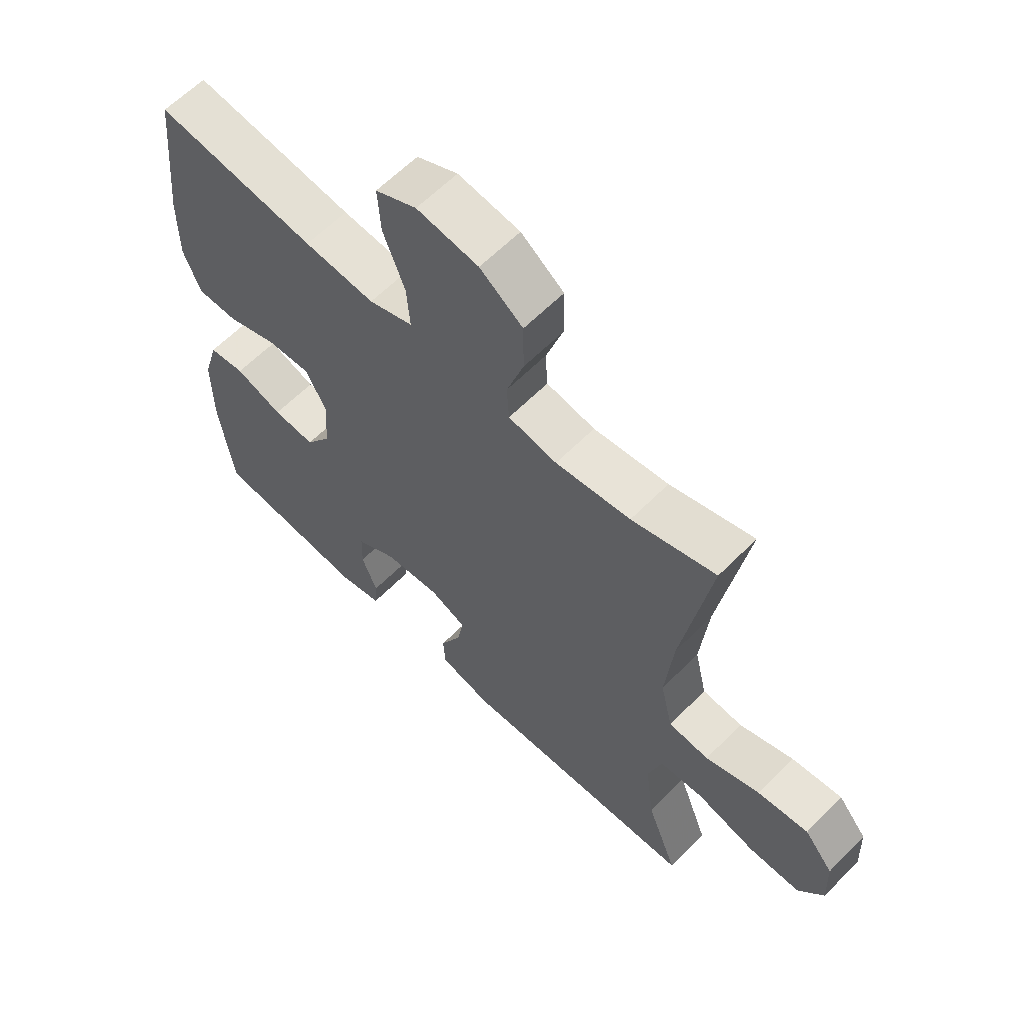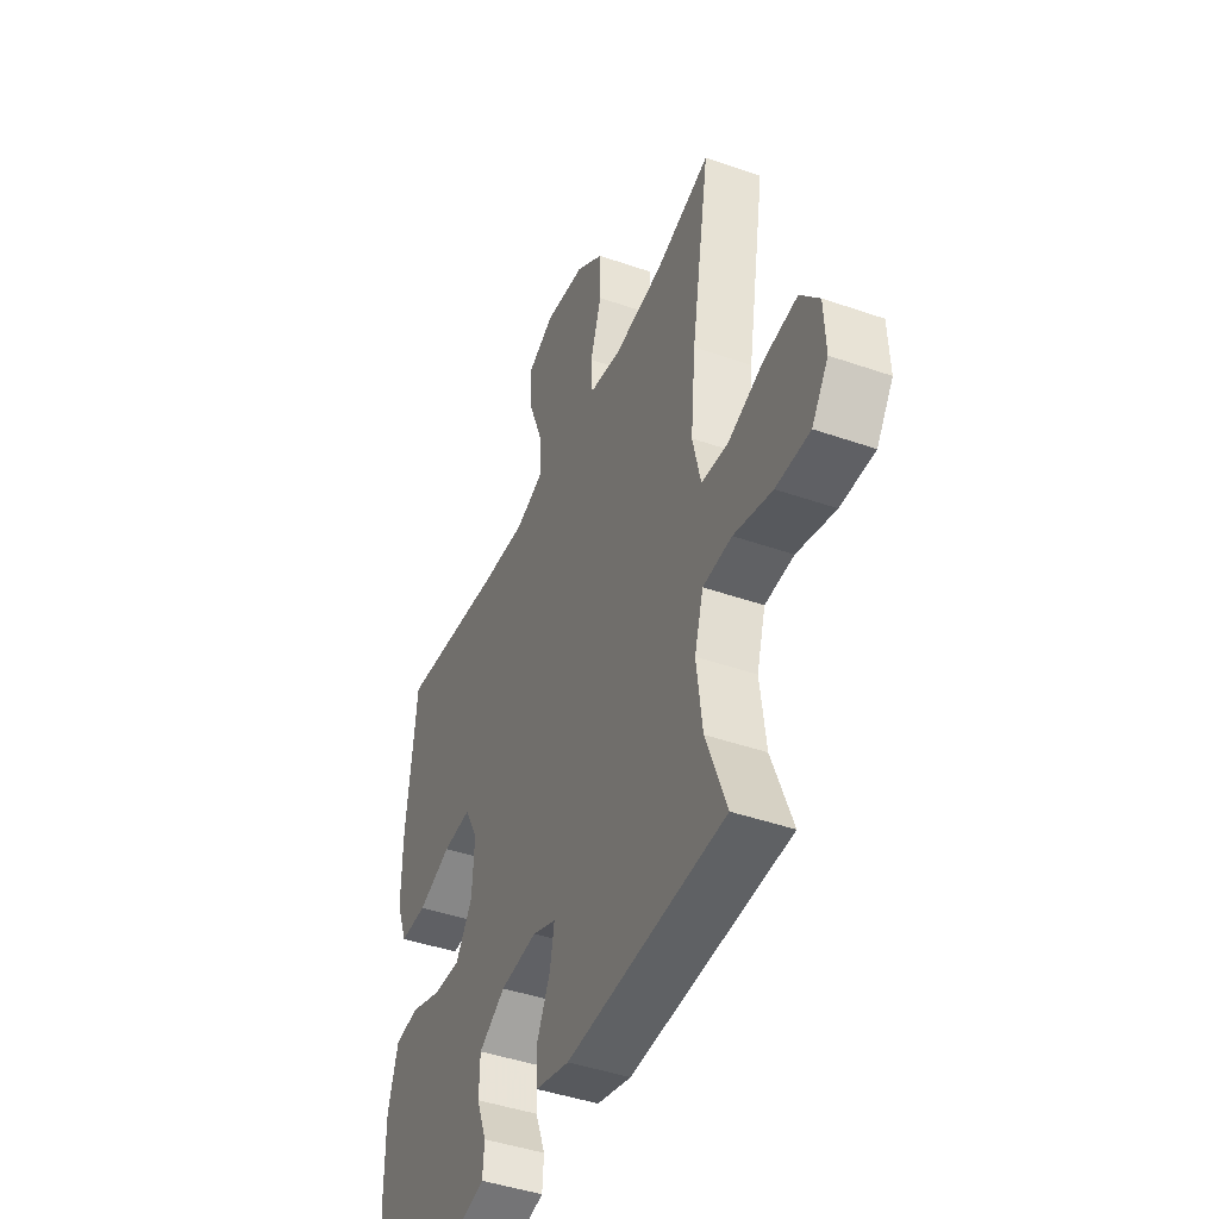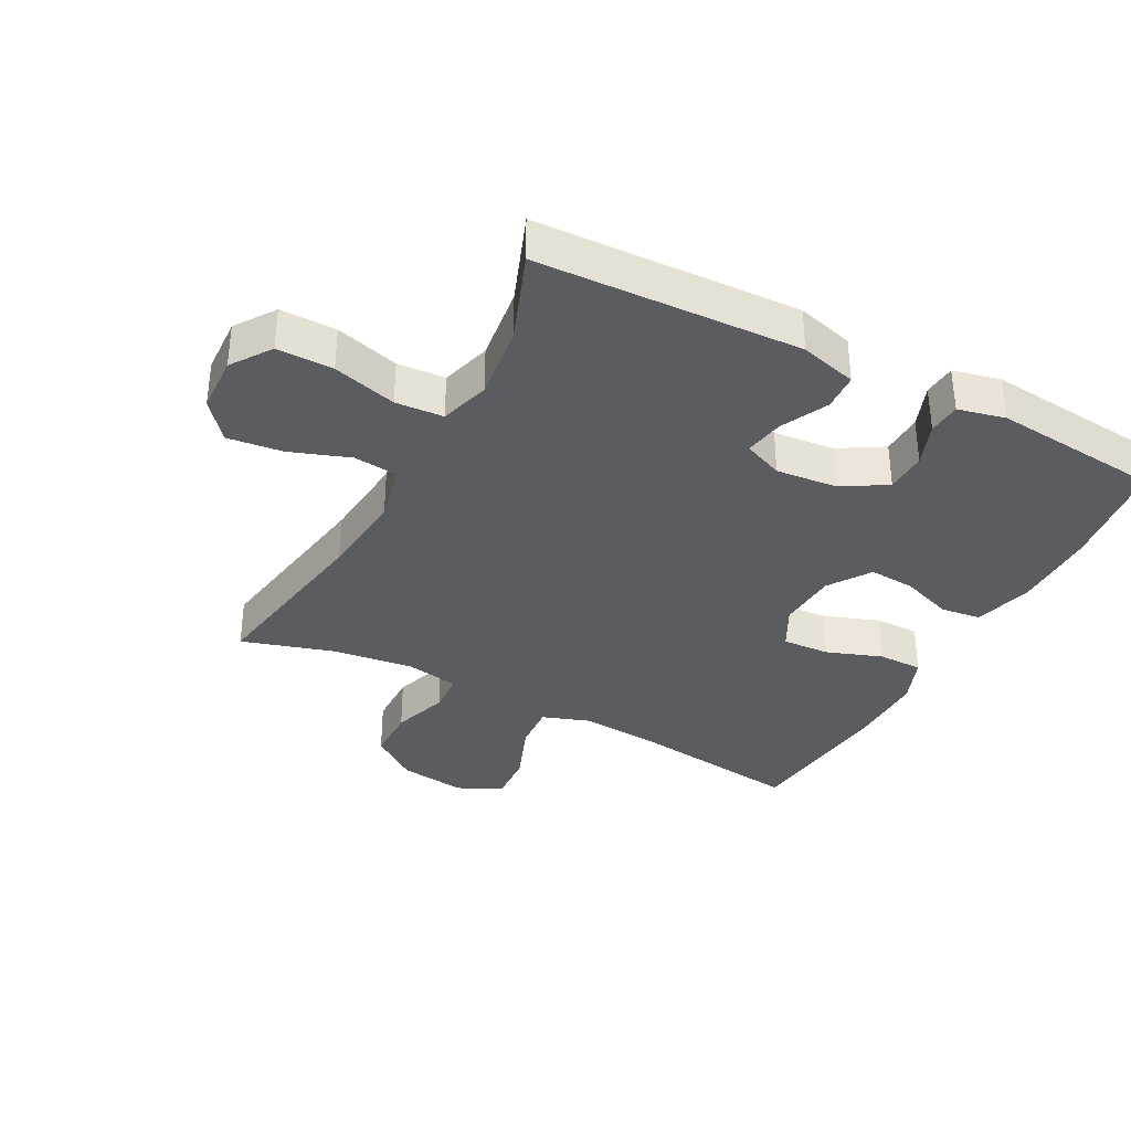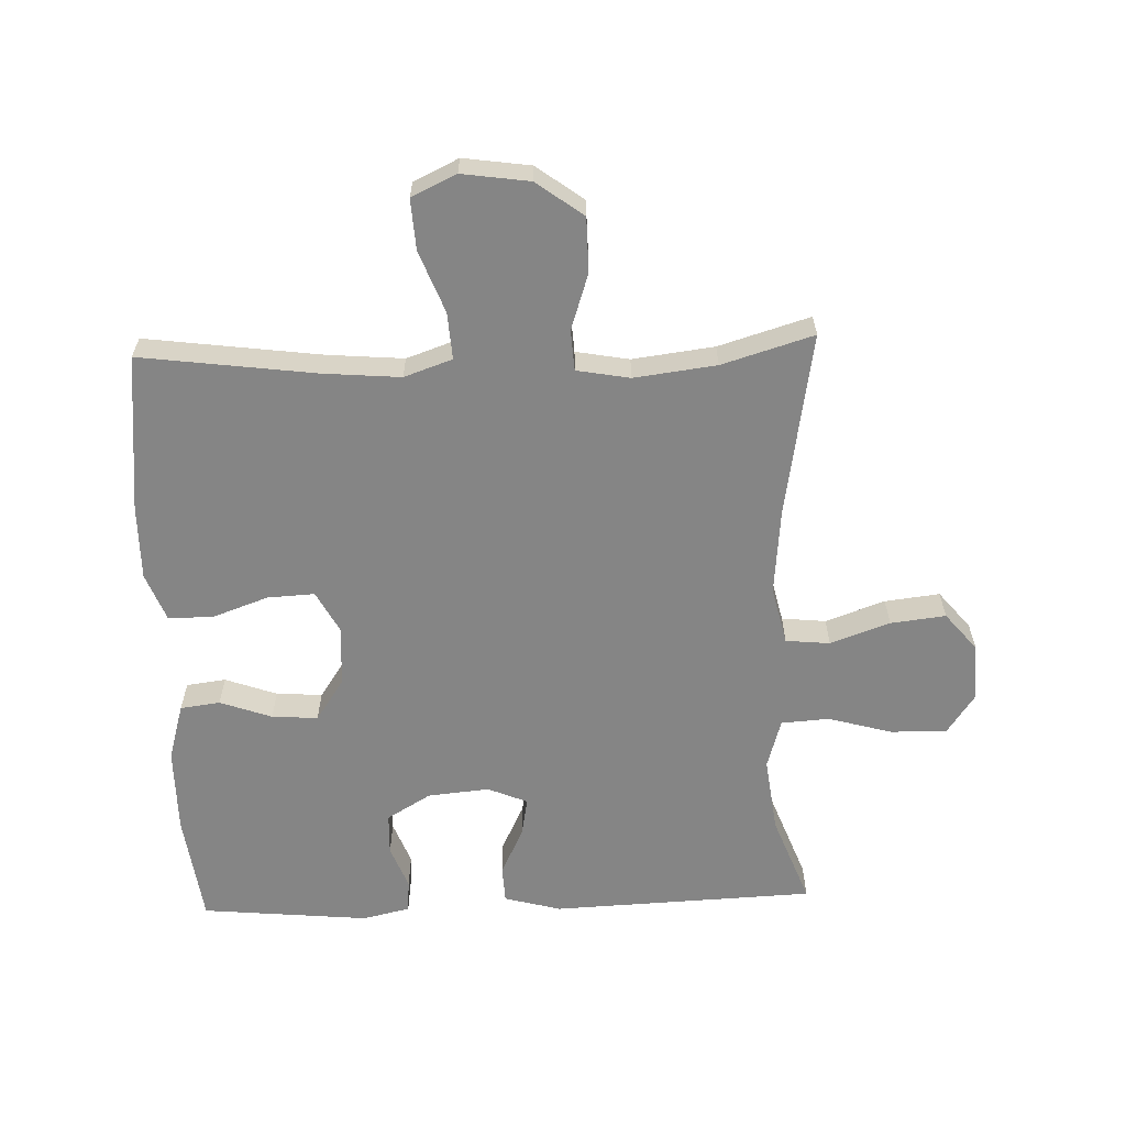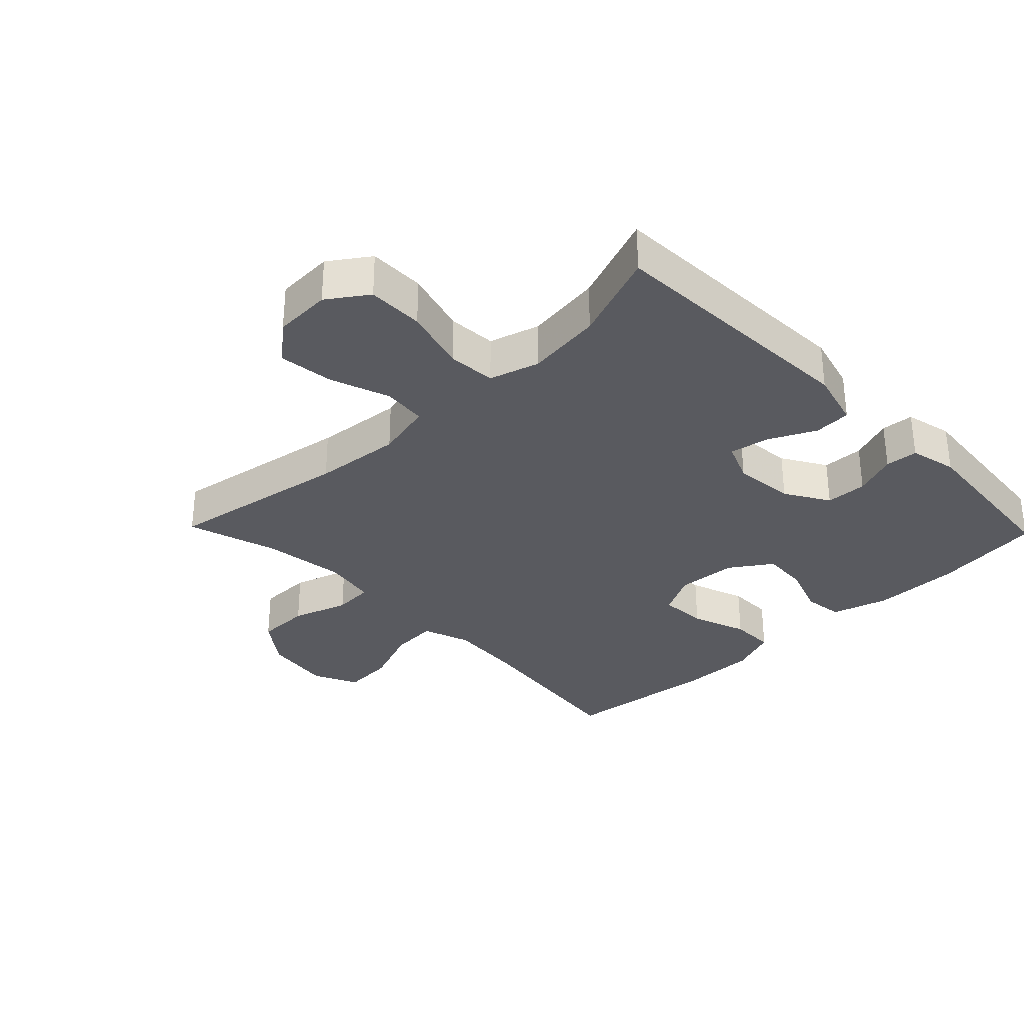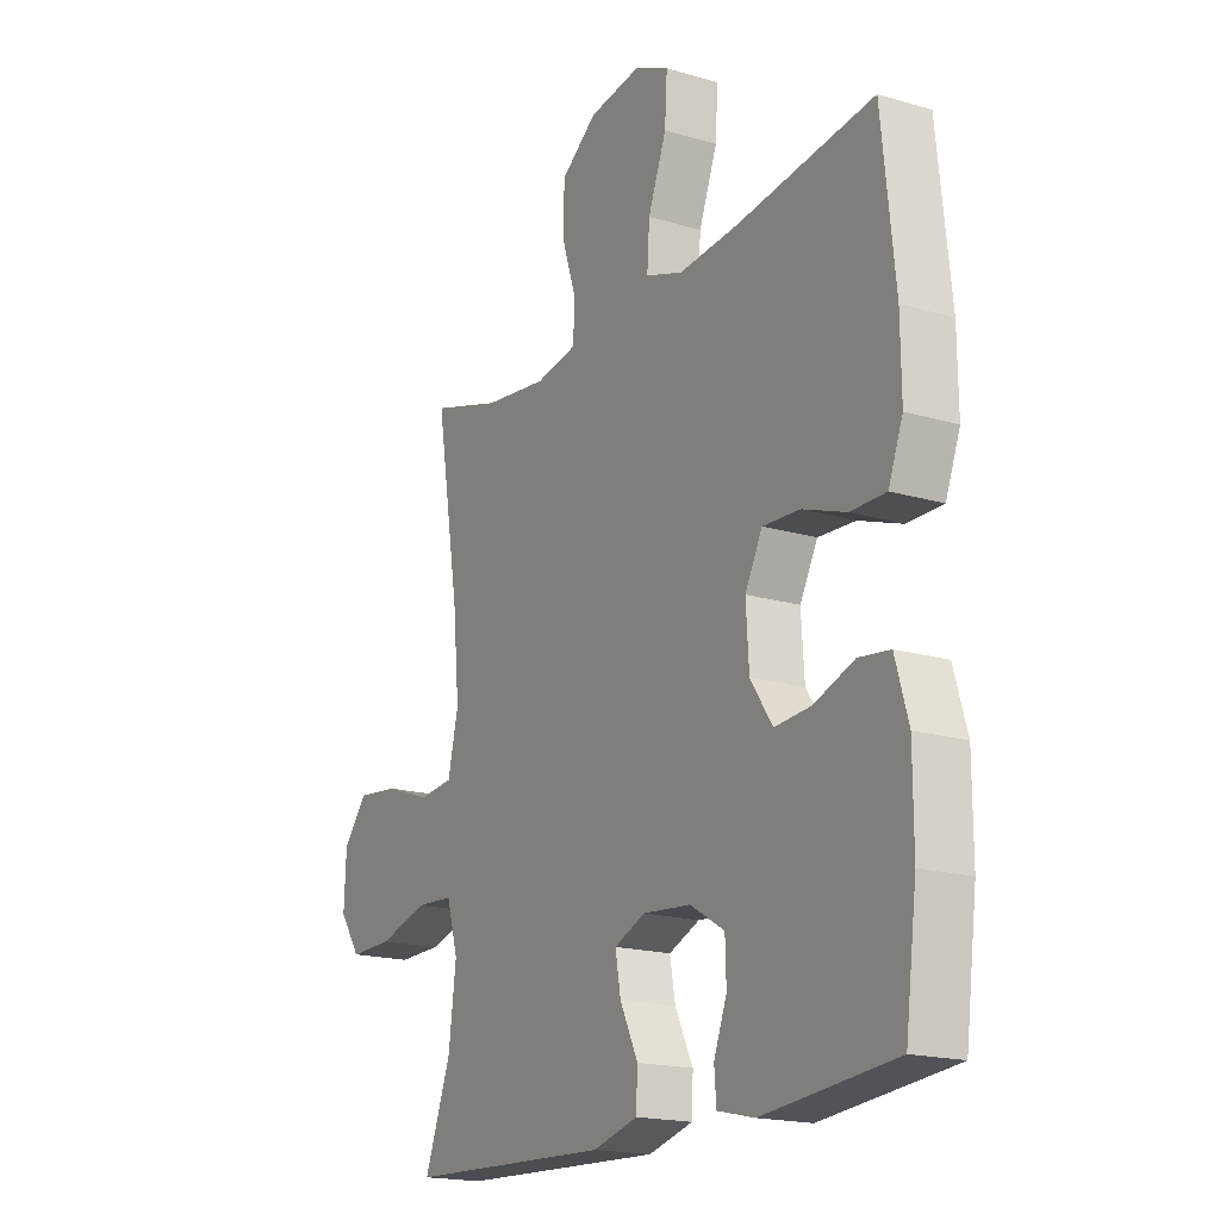
<metadata>
{"format":"obj","ext":"obj","renderer":"f3d","projection":"perspective","resolution":1024,"background":"white","views":[{"elev":61.7,"azim":44.4,"up":"+Z"},{"elev":-43.9,"azim":67.7,"up":"+Z"},{"elev":-35.3,"azim":152.2,"up":"+Y"},{"elev":-61.8,"azim":2.0,"up":"+Y"},{"elev":-31.9,"azim":134.1,"up":"+Y"},{"elev":-18.2,"azim":-119.9,"up":"+Z"}]}
</metadata>
<code>
v 0.5 0.07 -0.5
v 0.089 0.07 -0.517
v 0 0.07 -0.493
v -0.003 0.07 -0.435
v 0.033 0.07 -0.361
v 0.044 0.07 -0.3
v -0.018 0.07 -0.274
v -0.114 0.07 -0.283
v -0.183 0.07 -0.324
v -0.185 0.07 -0.389
v -0.159 0.07 -0.457
v -0.163 0.07 -0.508
v -0.237 0.07 -0.525
v -0.5 0.07 -0.5
v -0.523 0.07 -0.327
v -0.523 0.07 -0.192
v -0.497 0.07 -0.103
v -0.435 0.07 -0.095
v -0.354 0.07 -0.124
v -0.282 0.07 -0.129
v -0.238 0.07 -0.064
v -0.232 0.07 0.03
v -0.267 0.07 0.096
v -0.341 0.07 0.092
v -0.428 0.07 0.061
v -0.498 0.07 0.061
v -0.527 0.07 0.136
v -0.526 0.07 0.253
v -0.5 0.07 0.5
v -0.226 0.07 0.464
v -0.106 0.07 0.454
v -0.031 0.07 0.48
v -0.036 0.07 0.553
v -0.073 0.07 0.649
v -0.078 0.07 0.728
v -0.008 0.07 0.761
v 0.097 0.07 0.746
v 0.17 0.07 0.692
v 0.171 0.07 0.607
v 0.142 0.07 0.519
v 0.146 0.07 0.456
v 0.229 0.07 0.441
v 0.357 0.07 0.457
v 0.5 0.07 0.5
v 0.452 0.07 0.214
v 0.439 0.07 0.077
v 0.46 0.07 -0.013
v 0.529 0.07 -0.02
v 0.622 0.07 0.013
v 0.708 0.07 0.023
v 0.757 0.07 -0.036
v 0.761 0.07 -0.126
v 0.718 0.07 -0.188
v 0.63 0.07 -0.187
v 0.53 0.07 -0.159
v 0.455 0.07 -0.164
v 0.432 0.07 -0.242
v 0.447 0.07 -0.36
v 0.5 0 -0.5
v 0.089 0 -0.517
v 0 0 -0.493
v -0.003 0 -0.435
v 0.033 0 -0.361
v 0.044 0 -0.3
v -0.018 0 -0.274
v -0.114 0 -0.283
v -0.183 0 -0.324
v -0.185 0 -0.389
v -0.159 0 -0.457
v -0.163 0 -0.508
v -0.237 0 -0.525
v -0.5 0 -0.5
v -0.523 0 -0.327
v -0.523 0 -0.192
v -0.497 0 -0.103
v -0.435 0 -0.095
v -0.354 0 -0.124
v -0.282 0 -0.129
v -0.238 0 -0.064
v -0.232 0 0.03
v -0.267 0 0.096
v -0.341 0 0.092
v -0.428 0 0.061
v -0.498 0 0.061
v -0.527 0 0.136
v -0.526 0 0.253
v -0.5 0 0.5
v -0.226 0 0.464
v -0.106 0 0.454
v -0.031 0 0.48
v -0.036 0 0.553
v -0.073 0 0.649
v -0.078 0 0.728
v -0.008 0 0.761
v 0.097 0 0.746
v 0.17 0 0.692
v 0.171 0 0.607
v 0.142 0 0.519
v 0.146 0 0.456
v 0.229 0 0.441
v 0.357 0 0.457
v 0.5 0 0.5
v 0.452 0 0.214
v 0.439 0 0.077
v 0.46 0 -0.013
v 0.529 0 -0.02
v 0.622 0 0.013
v 0.708 0 0.023
v 0.757 0 -0.036
v 0.761 0 -0.126
v 0.718 0 -0.188
v 0.63 0 -0.187
v 0.53 0 -0.159
v 0.455 0 -0.164
v 0.432 0 -0.242
v 0.447 0 -0.36
f 52 53 54 55
f 52 55 56
f 51 52 56
f 48 49 50 51
f 48 51 56
f 47 48 56
f 46 47 56 57
f 43 44 45
f 42 43 45 46
f 41 42 46 57
f 37 38 39 40
f 37 40 41
f 36 37 41
f 33 34 35 36
f 32 33 36 41
f 31 32 41 57
f 27 28 29 30
f 24 25 26 27
f 23 24 27 30
f 22 23 30 31
f 16 17 18 19
f 16 19 20
f 15 16 20
f 14 15 20
f 13 14 20 21
f 10 11 12 13
f 9 10 13 21
f 2 3 4 5
f 58 1 2 5
f 58 5 6
f 57 58 6 7
f 31 57 7
f 22 31 7 8
f 8 9 21 22
f 113 112 111 110
f 114 113 110
f 114 110 109
f 109 108 107 106
f 114 109 106
f 114 106 105
f 115 114 105 104
f 103 102 101
f 104 103 101 100
f 115 104 100 99
f 98 97 96 95
f 99 98 95
f 99 95 94
f 94 93 92 91
f 99 94 91 90
f 115 99 90 89
f 88 87 86 85
f 85 84 83 82
f 88 85 82 81
f 89 88 81 80
f 77 76 75 74
f 78 77 74
f 78 74 73
f 78 73 72
f 79 78 72 71
f 71 70 69 68
f 79 71 68 67
f 63 62 61 60
f 63 60 59 116
f 64 63 116
f 65 64 116 115
f 65 115 89
f 66 65 89 80
f 80 79 67 66
f 1 59 60 2
f 2 60 61 3
f 3 61 62 4
f 4 62 63 5
f 5 63 64 6
f 6 64 65 7
f 7 65 66 8
f 8 66 67 9
f 9 67 68 10
f 10 68 69 11
f 11 69 70 12
f 12 70 71 13
f 13 71 72 14
f 14 72 73 15
f 15 73 74 16
f 16 74 75 17
f 17 75 76 18
f 18 76 77 19
f 19 77 78 20
f 20 78 79 21
f 21 79 80 22
f 22 80 81 23
f 23 81 82 24
f 24 82 83 25
f 25 83 84 26
f 26 84 85 27
f 27 85 86 28
f 28 86 87 29
f 29 87 88 30
f 30 88 89 31
f 31 89 90 32
f 32 90 91 33
f 33 91 92 34
f 34 92 93 35
f 35 93 94 36
f 36 94 95 37
f 37 95 96 38
f 38 96 97 39
f 39 97 98 40
f 40 98 99 41
f 41 99 100 42
f 42 100 101 43
f 43 101 102 44
f 44 102 103 45
f 45 103 104 46
f 46 104 105 47
f 47 105 106 48
f 48 106 107 49
f 49 107 108 50
f 50 108 109 51
f 51 109 110 52
f 52 110 111 53
f 53 111 112 54
f 54 112 113 55
f 55 113 114 56
f 56 114 115 57
f 57 115 116 58
f 58 116 59 1

</code>
